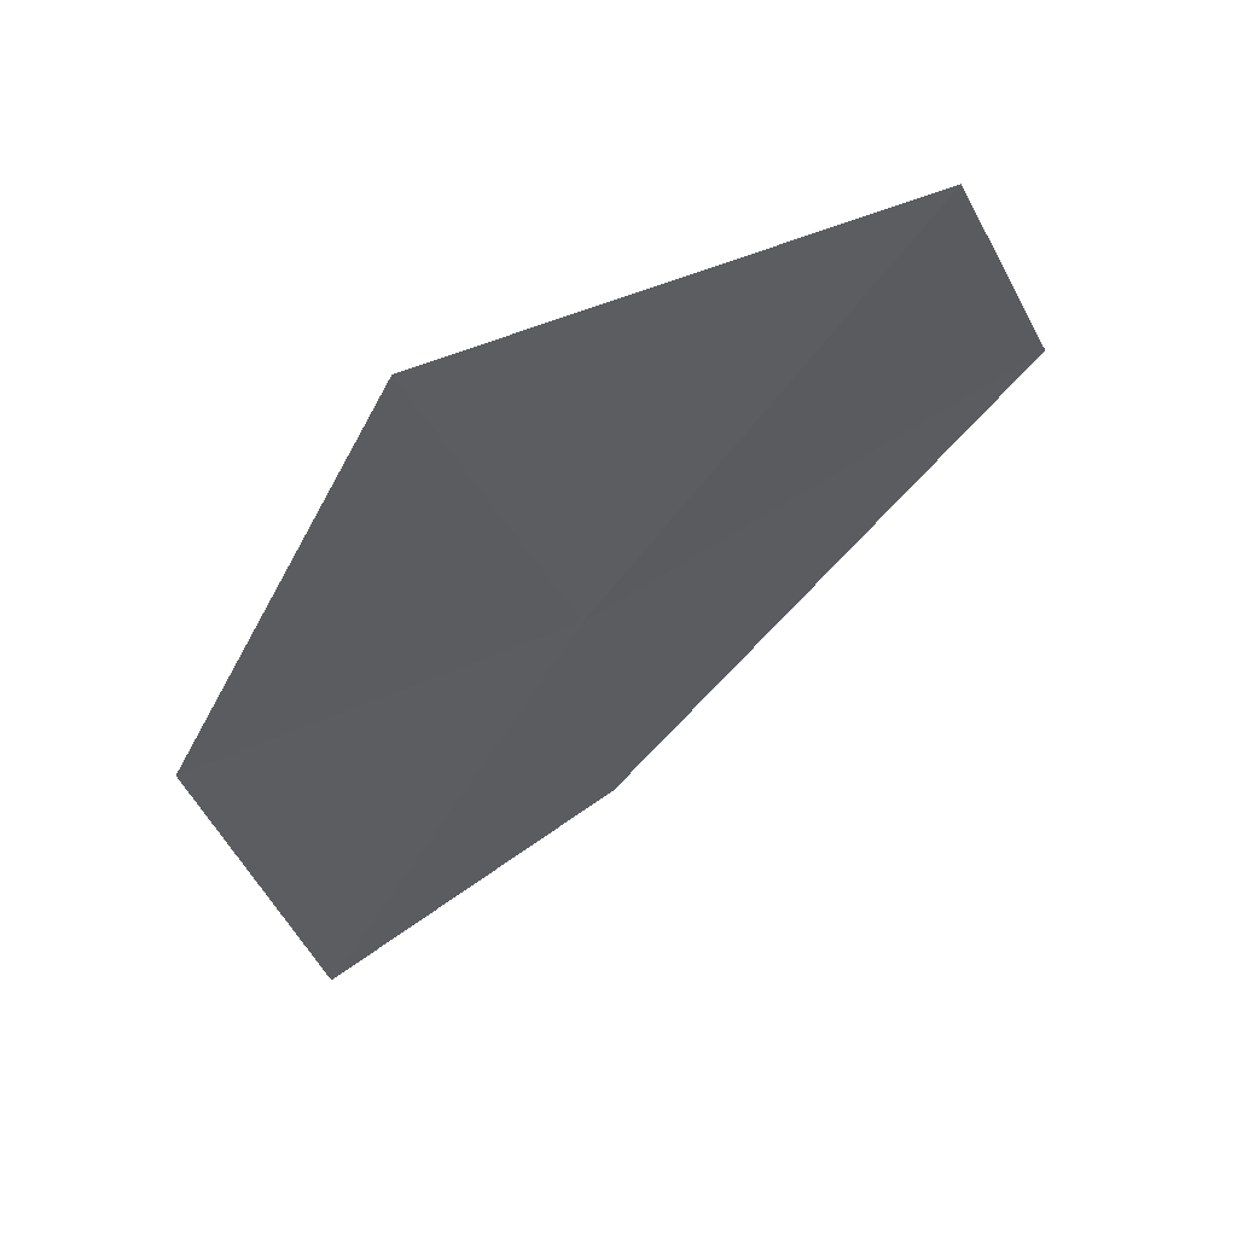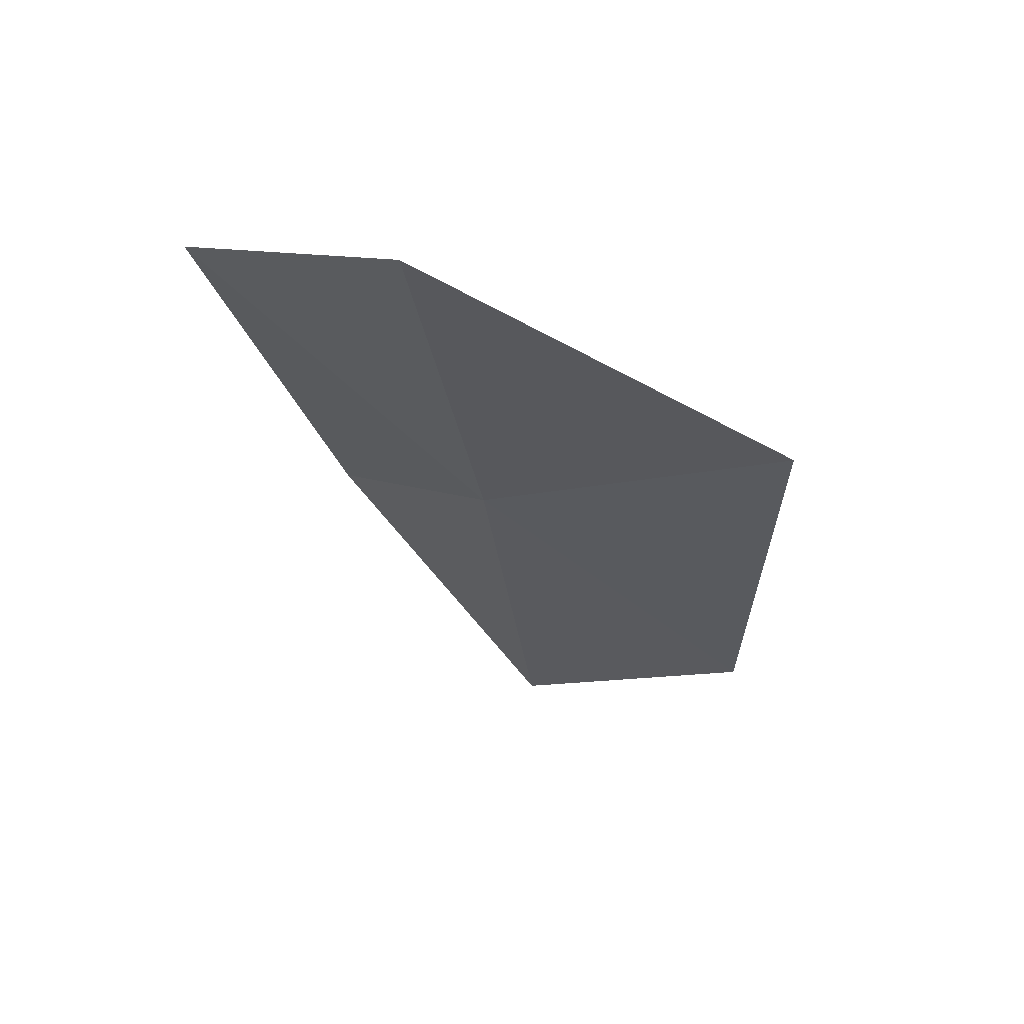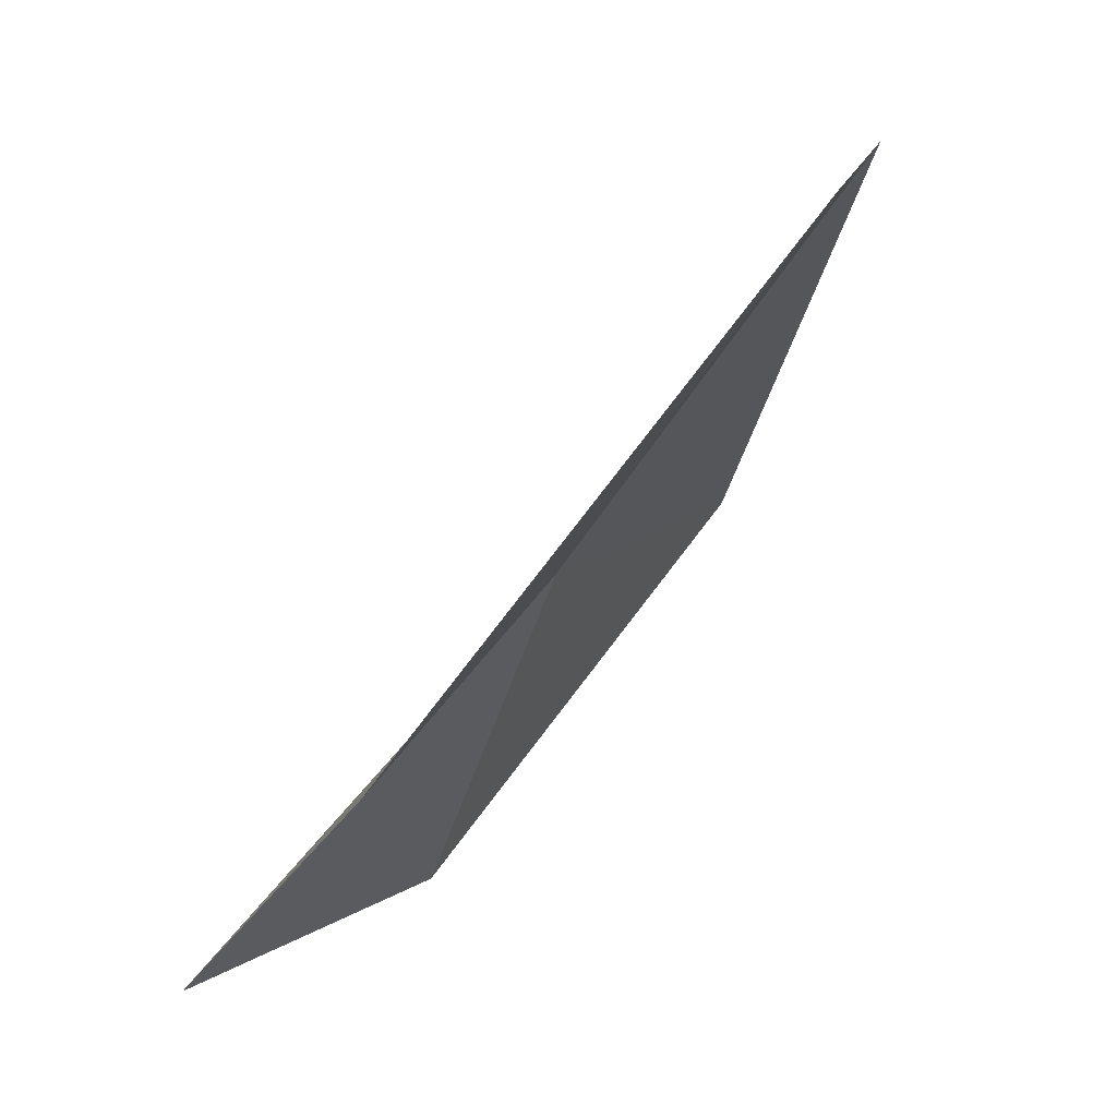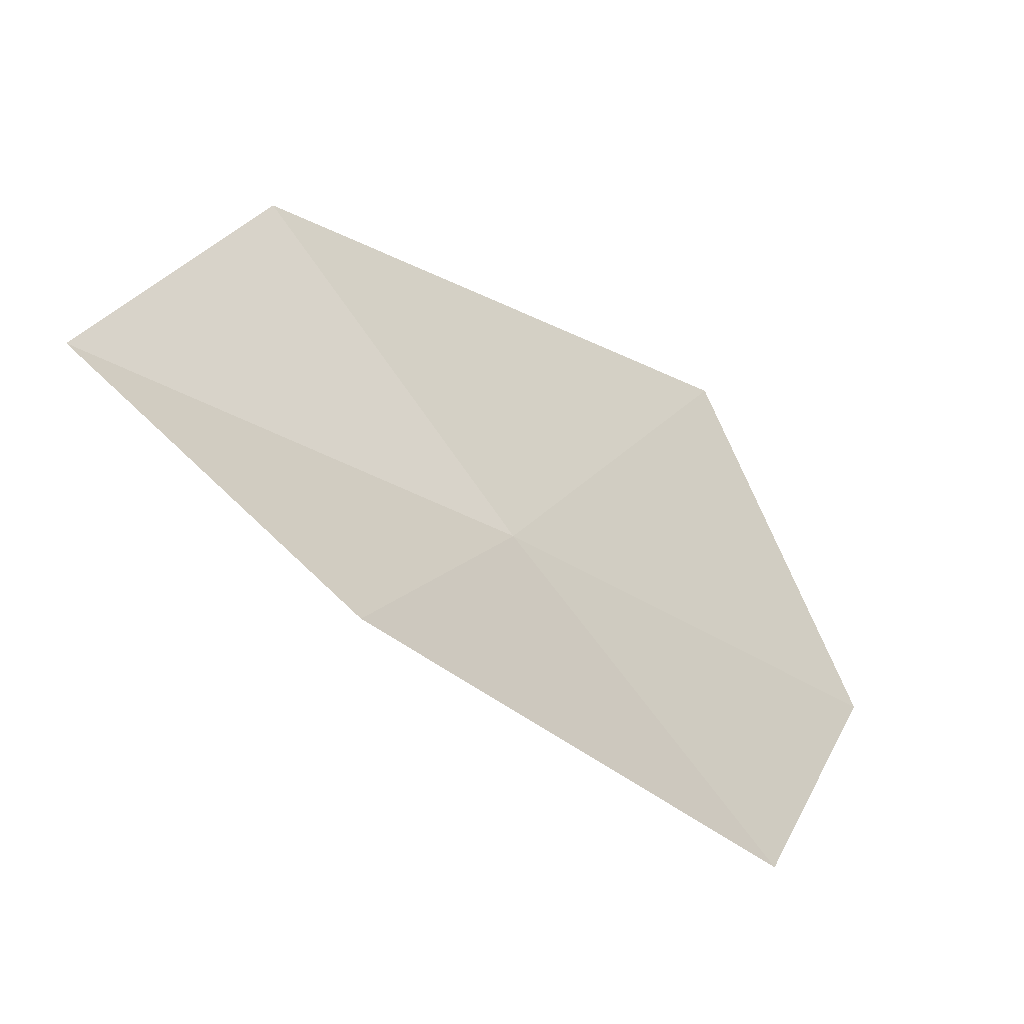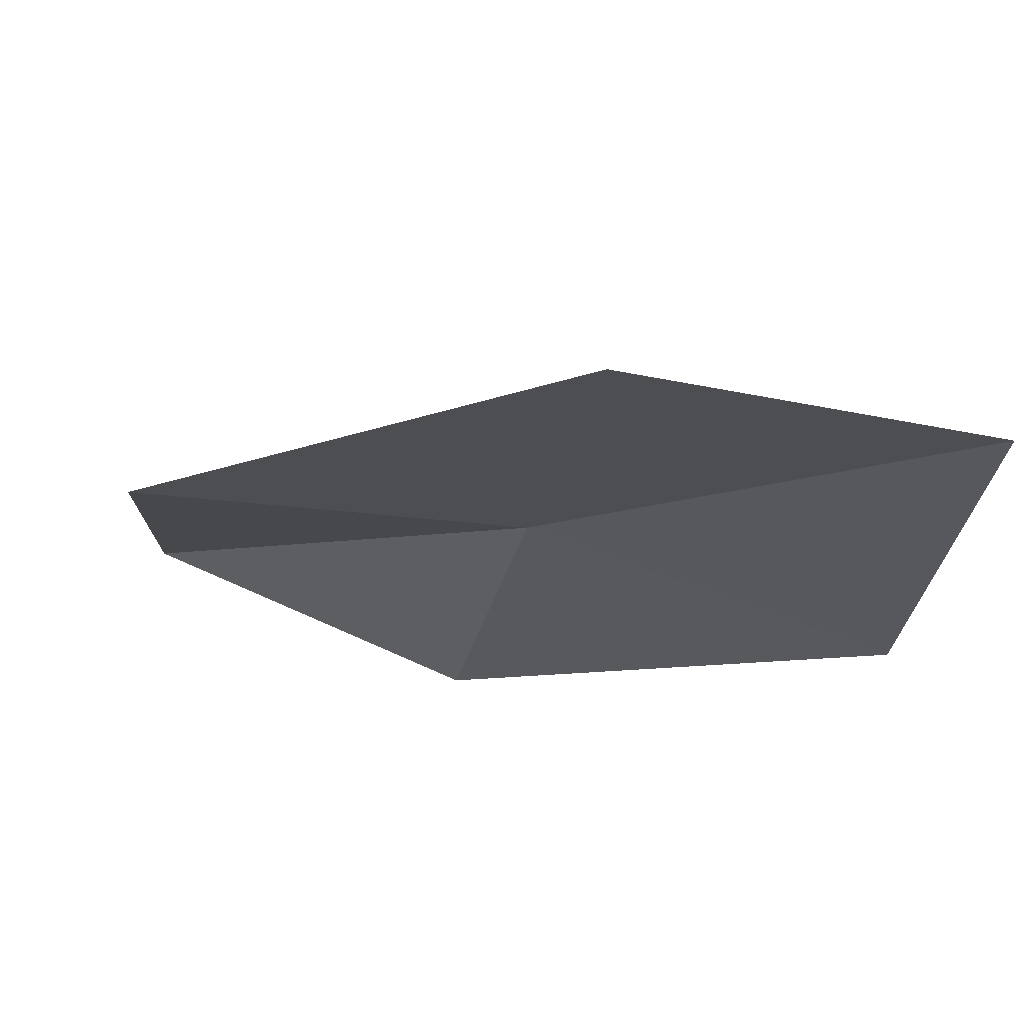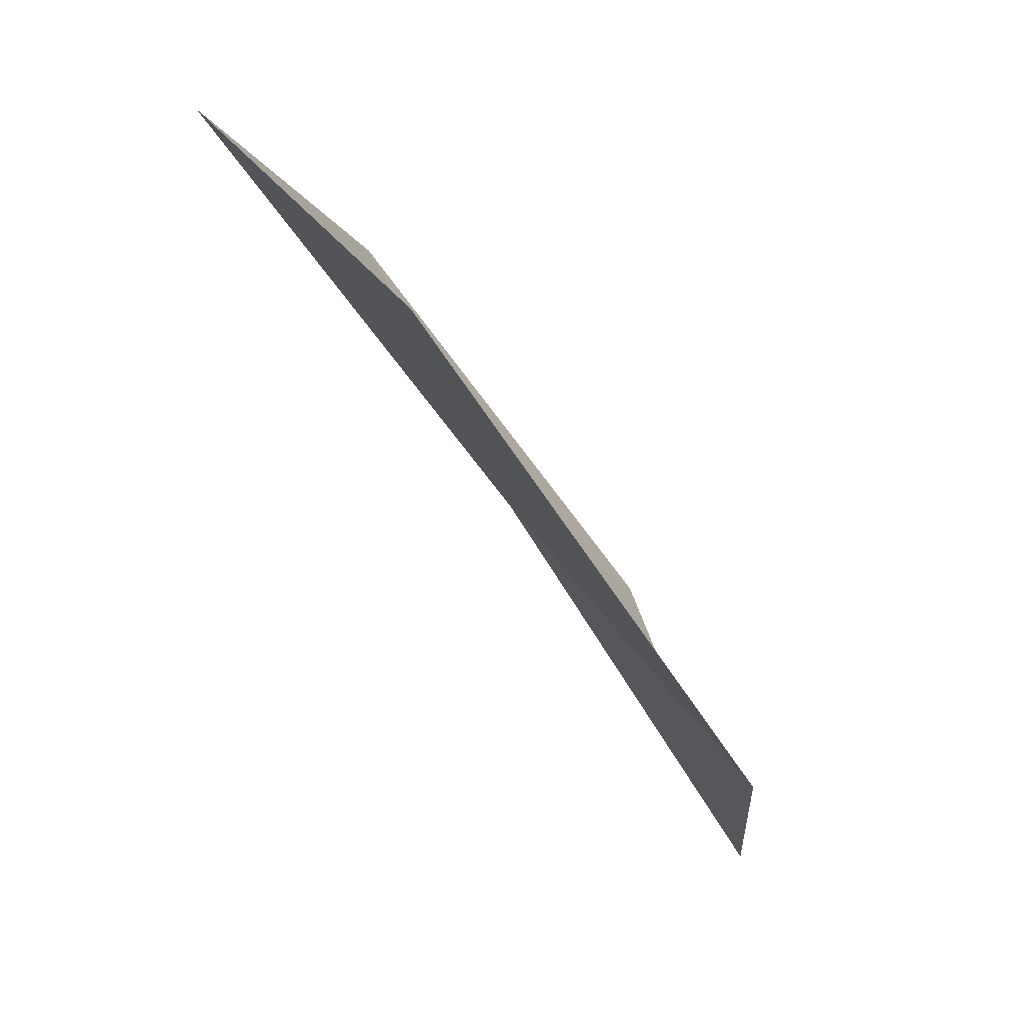
<metadata>
{"format":"obj","ext":"obj","renderer":"f3d","projection":"perspective","resolution":1024,"background":"white","views":[{"elev":17.4,"azim":85.8,"up":"+Z"},{"elev":27.8,"azim":153.3,"up":"+Z"},{"elev":36.6,"azim":-109.2,"up":"+Y"},{"elev":-78.5,"azim":-96.2,"up":"+Y"},{"elev":45.3,"azim":-42.0,"up":"+Y"},{"elev":5.1,"azim":-154.3,"up":"+Z"}]}
</metadata>
<code>
v 0.6995 -0.2001 -1.227
v 0.7046 -0.389 -1.295
v 0.8376 -0.2837 -1.079
v 0.604 -0.3246 -1.447
v 0.5426 -0.1745 -1.37
v 0.8122 -0.05355 -1.01
v 0.6436 0.02312 -1.114
f 1 3 2
f 1 2 4
f 1 4 5
f 1 6 3
f 1 5 7
f 1 7 6

</code>
